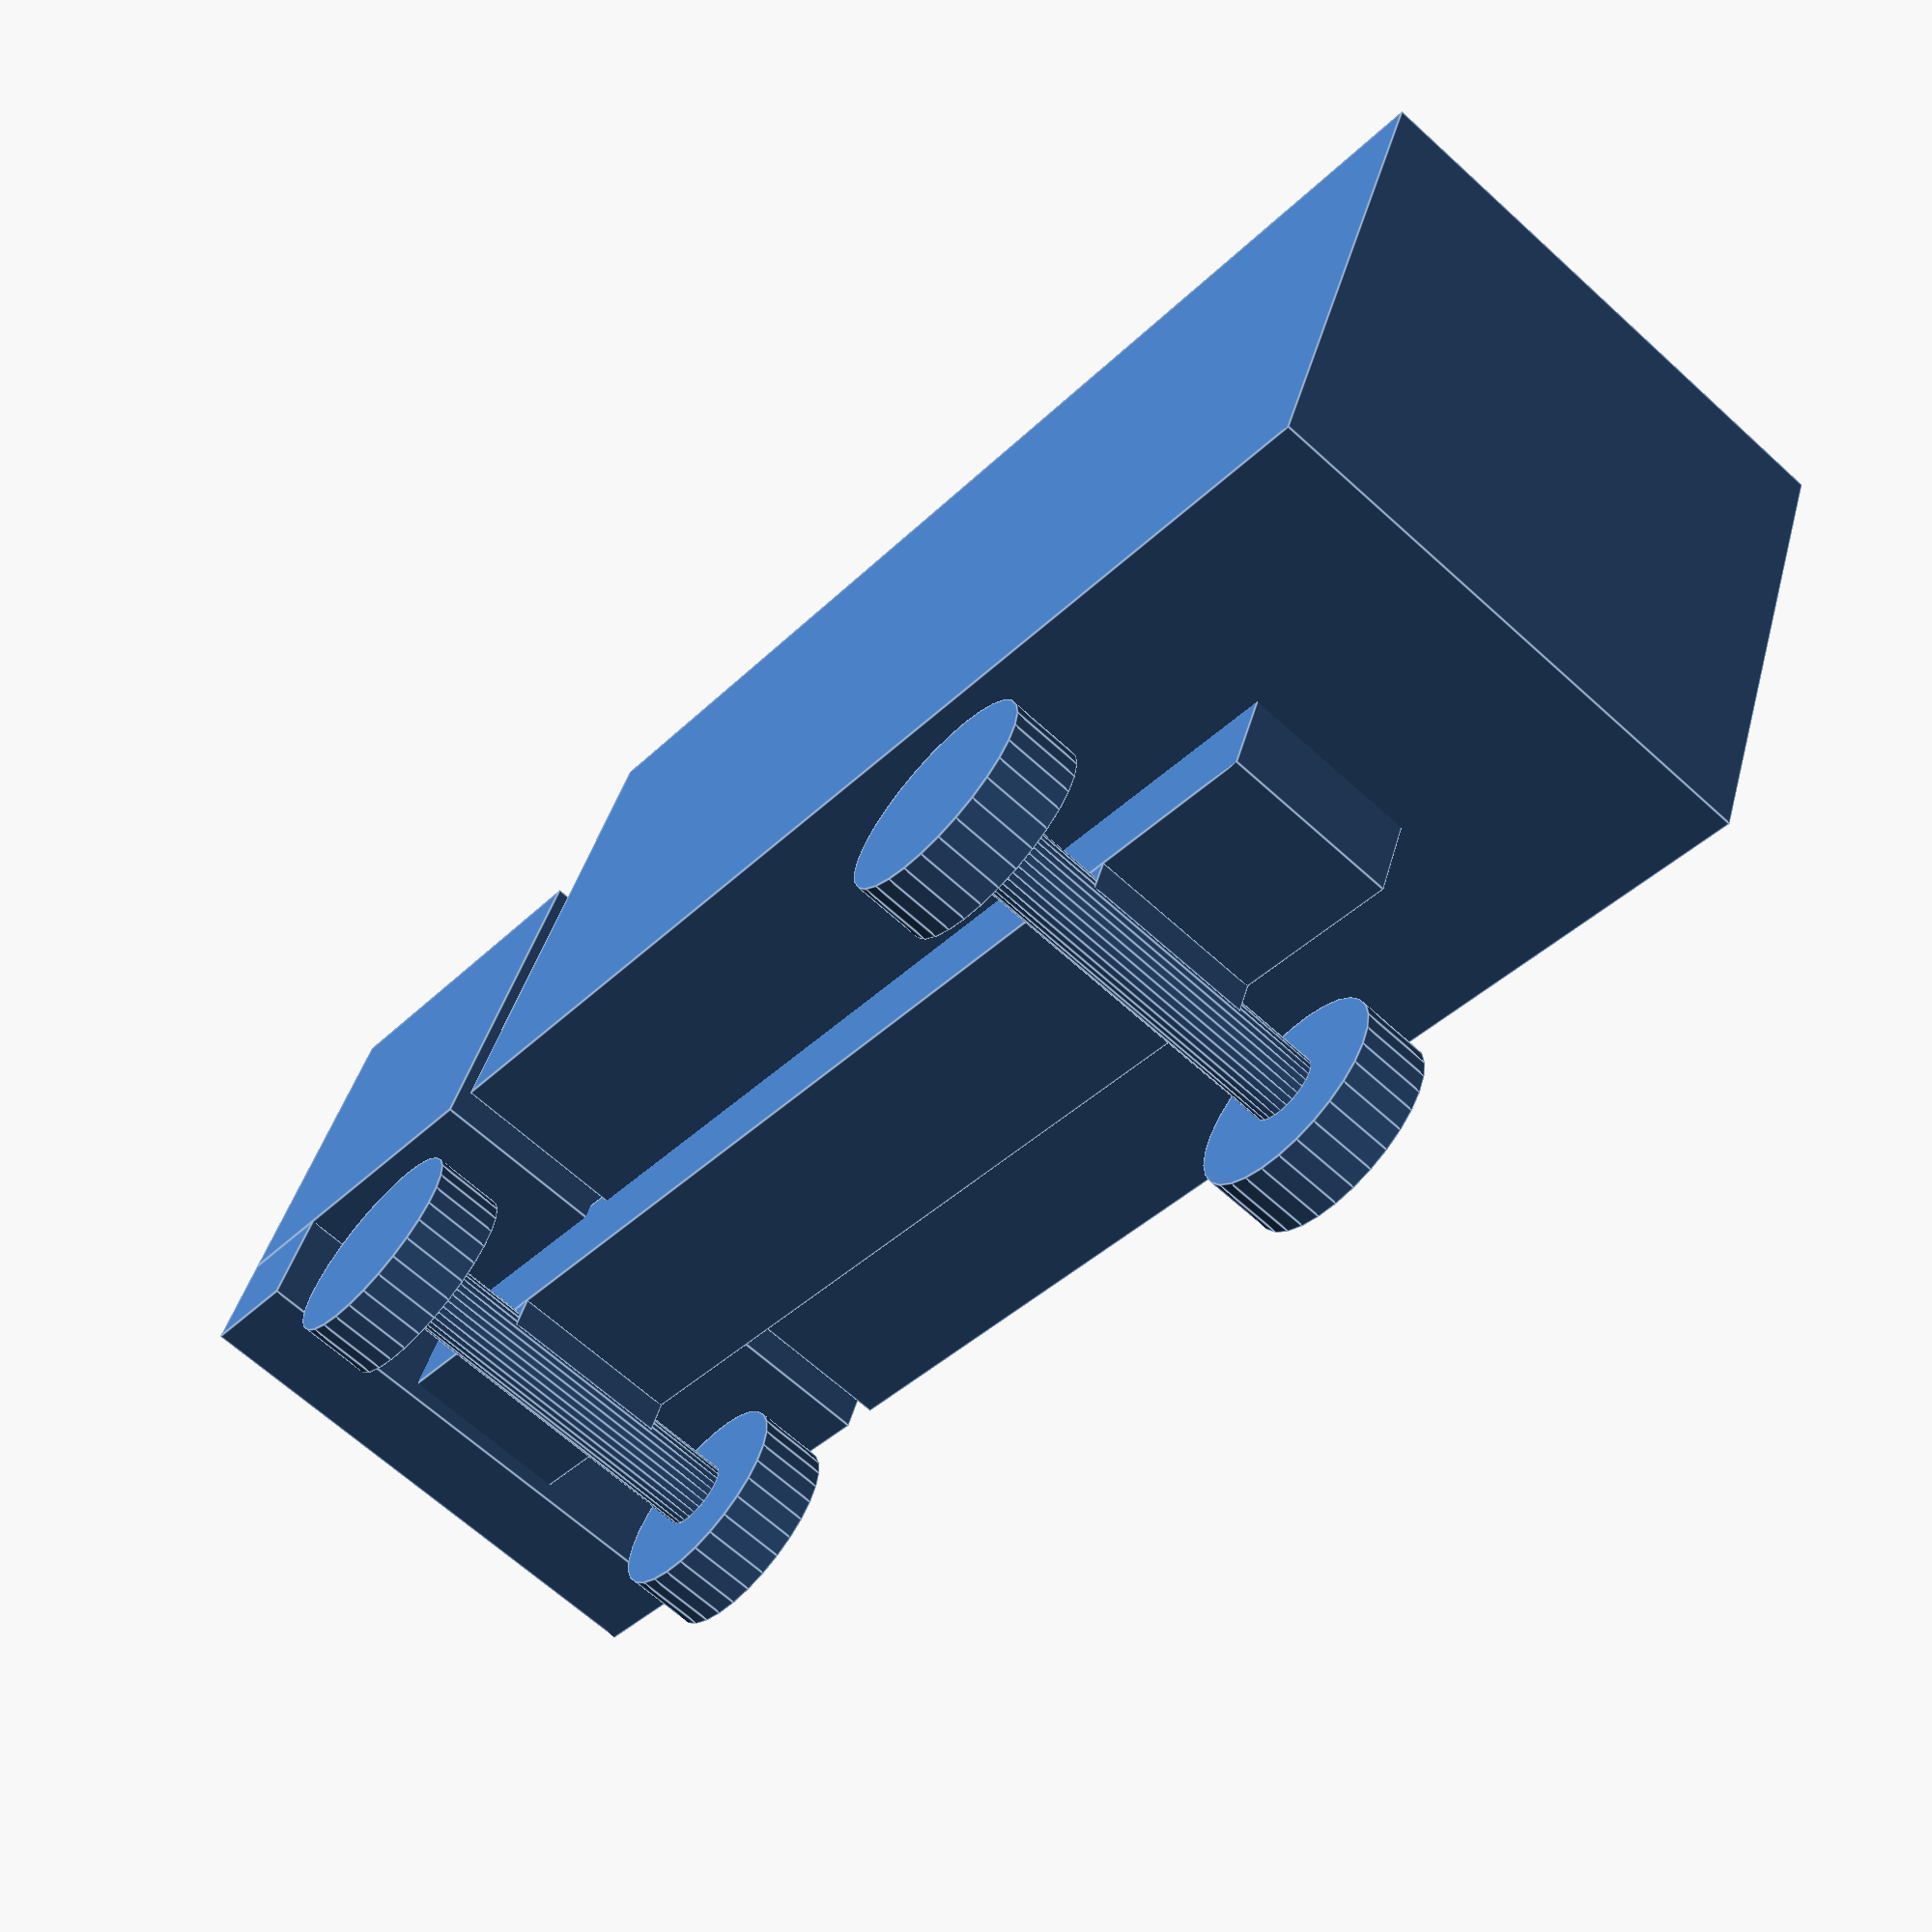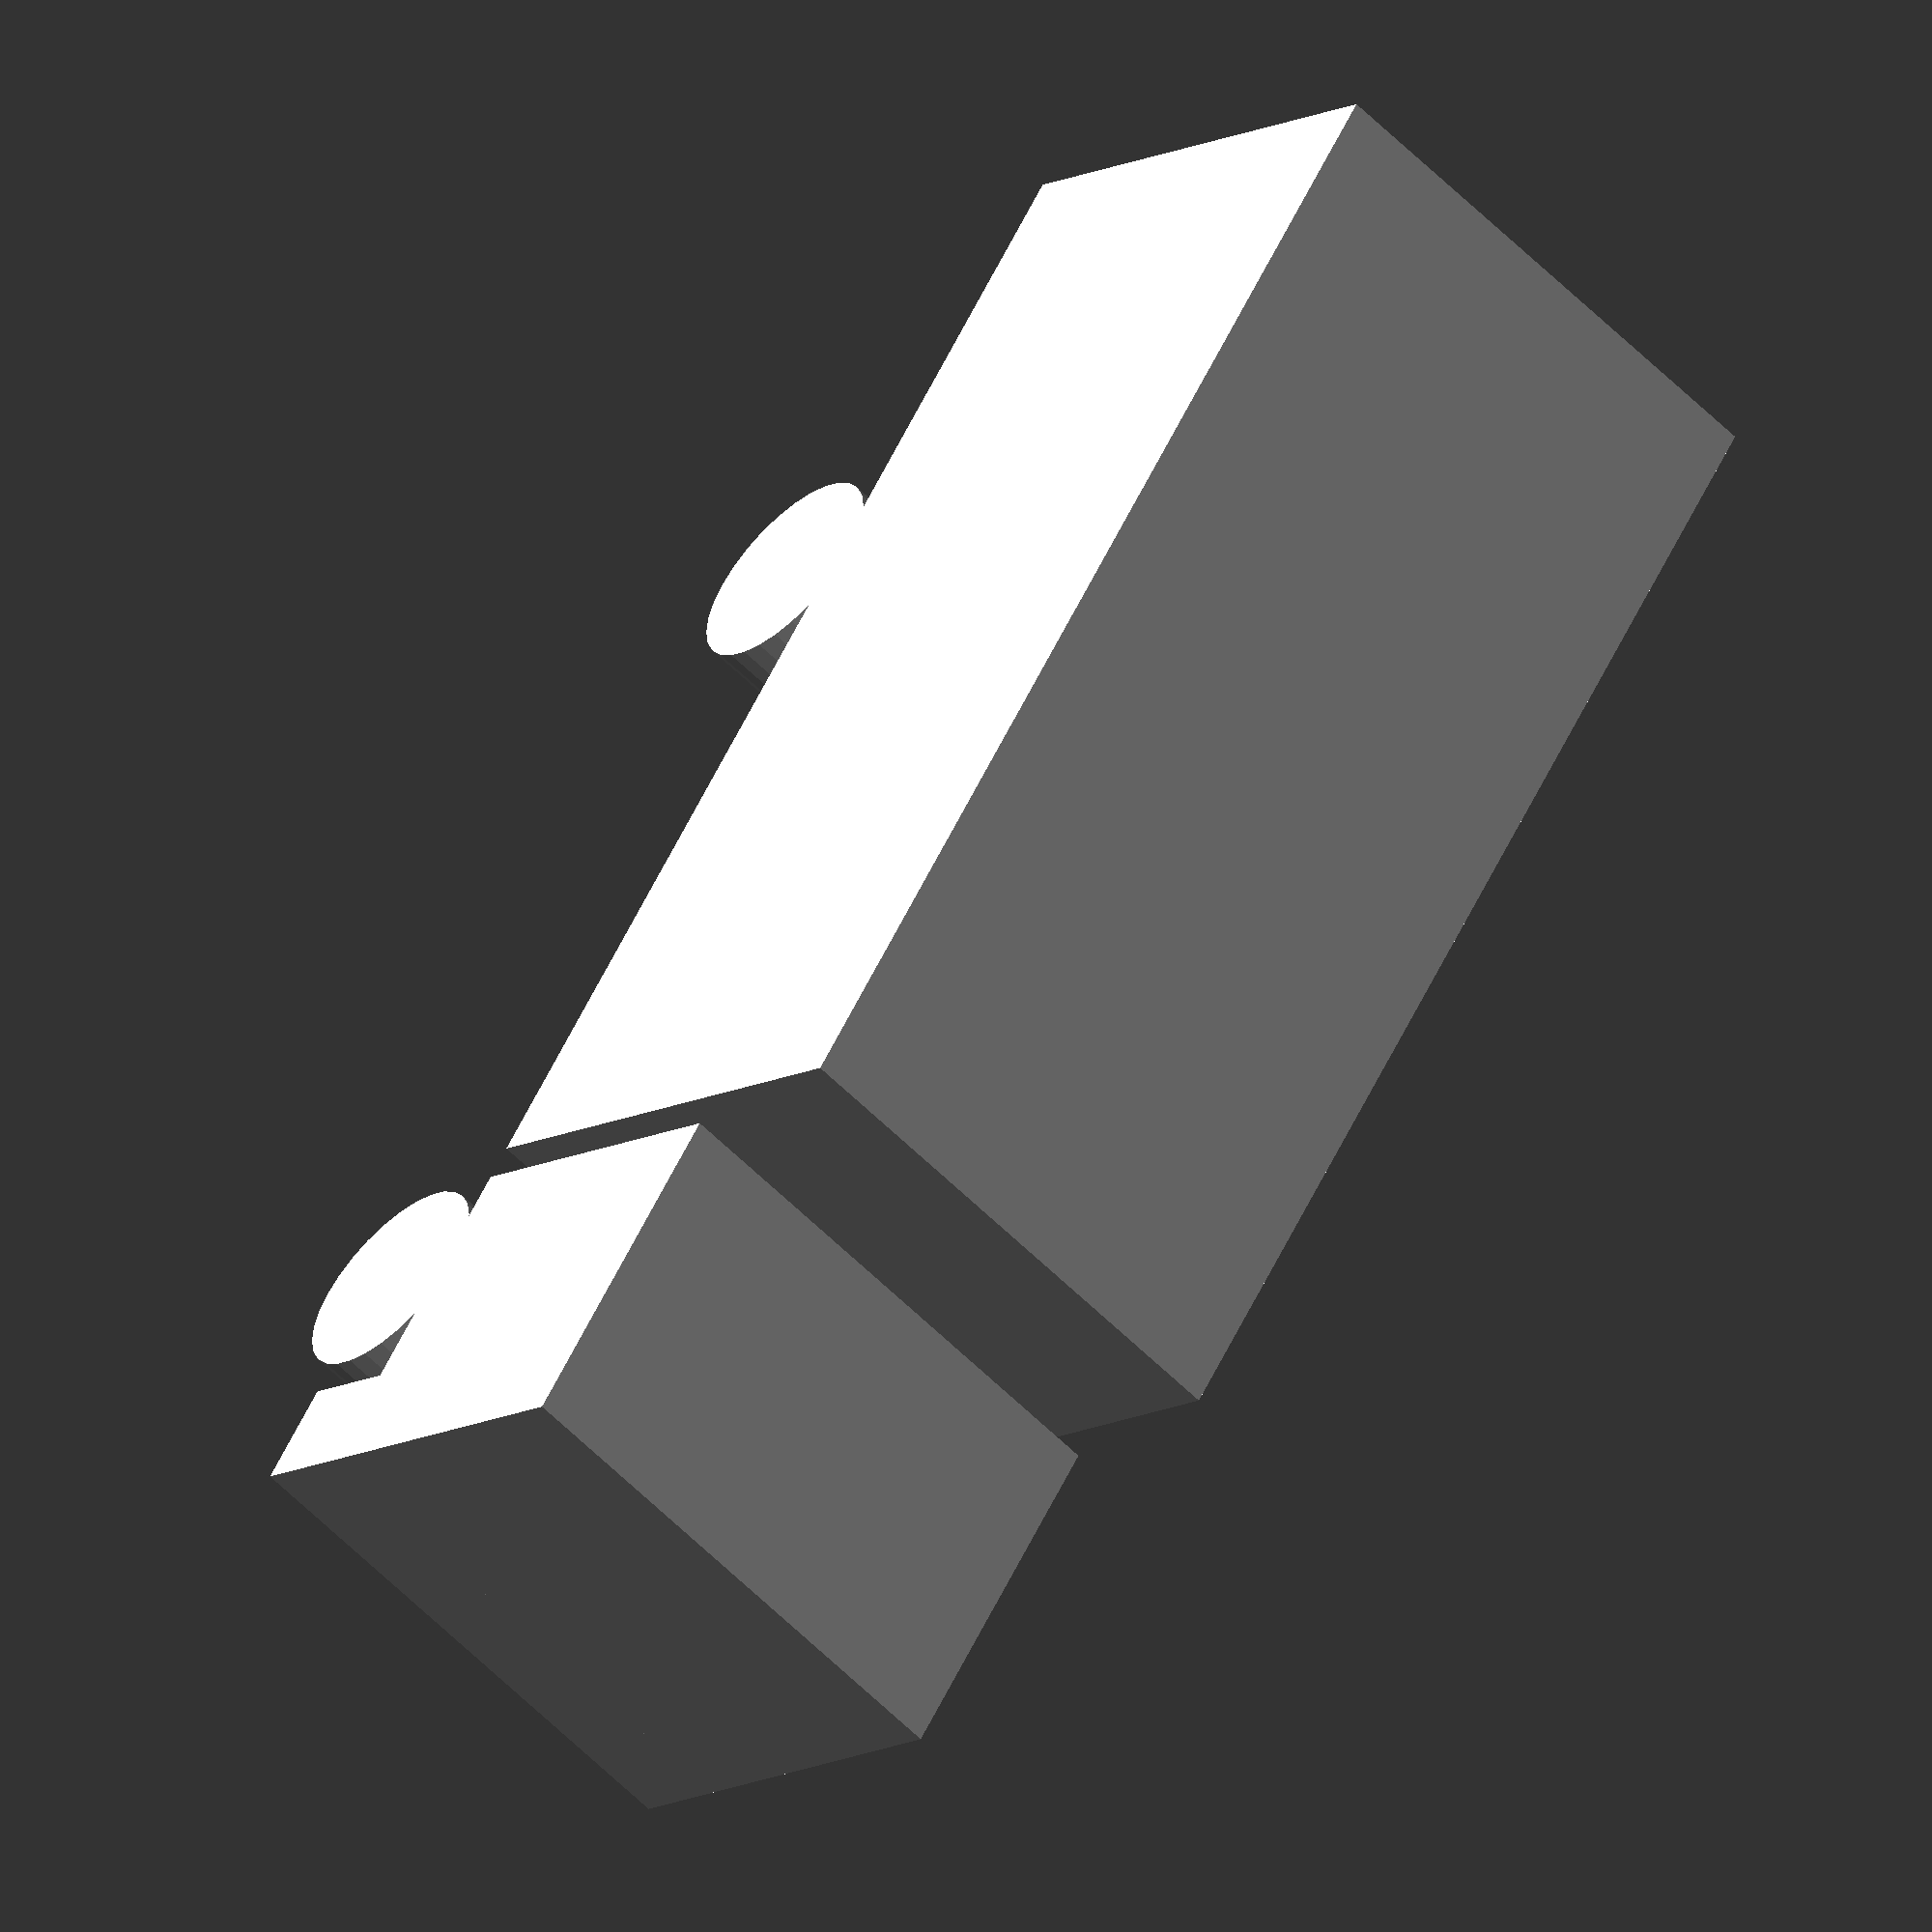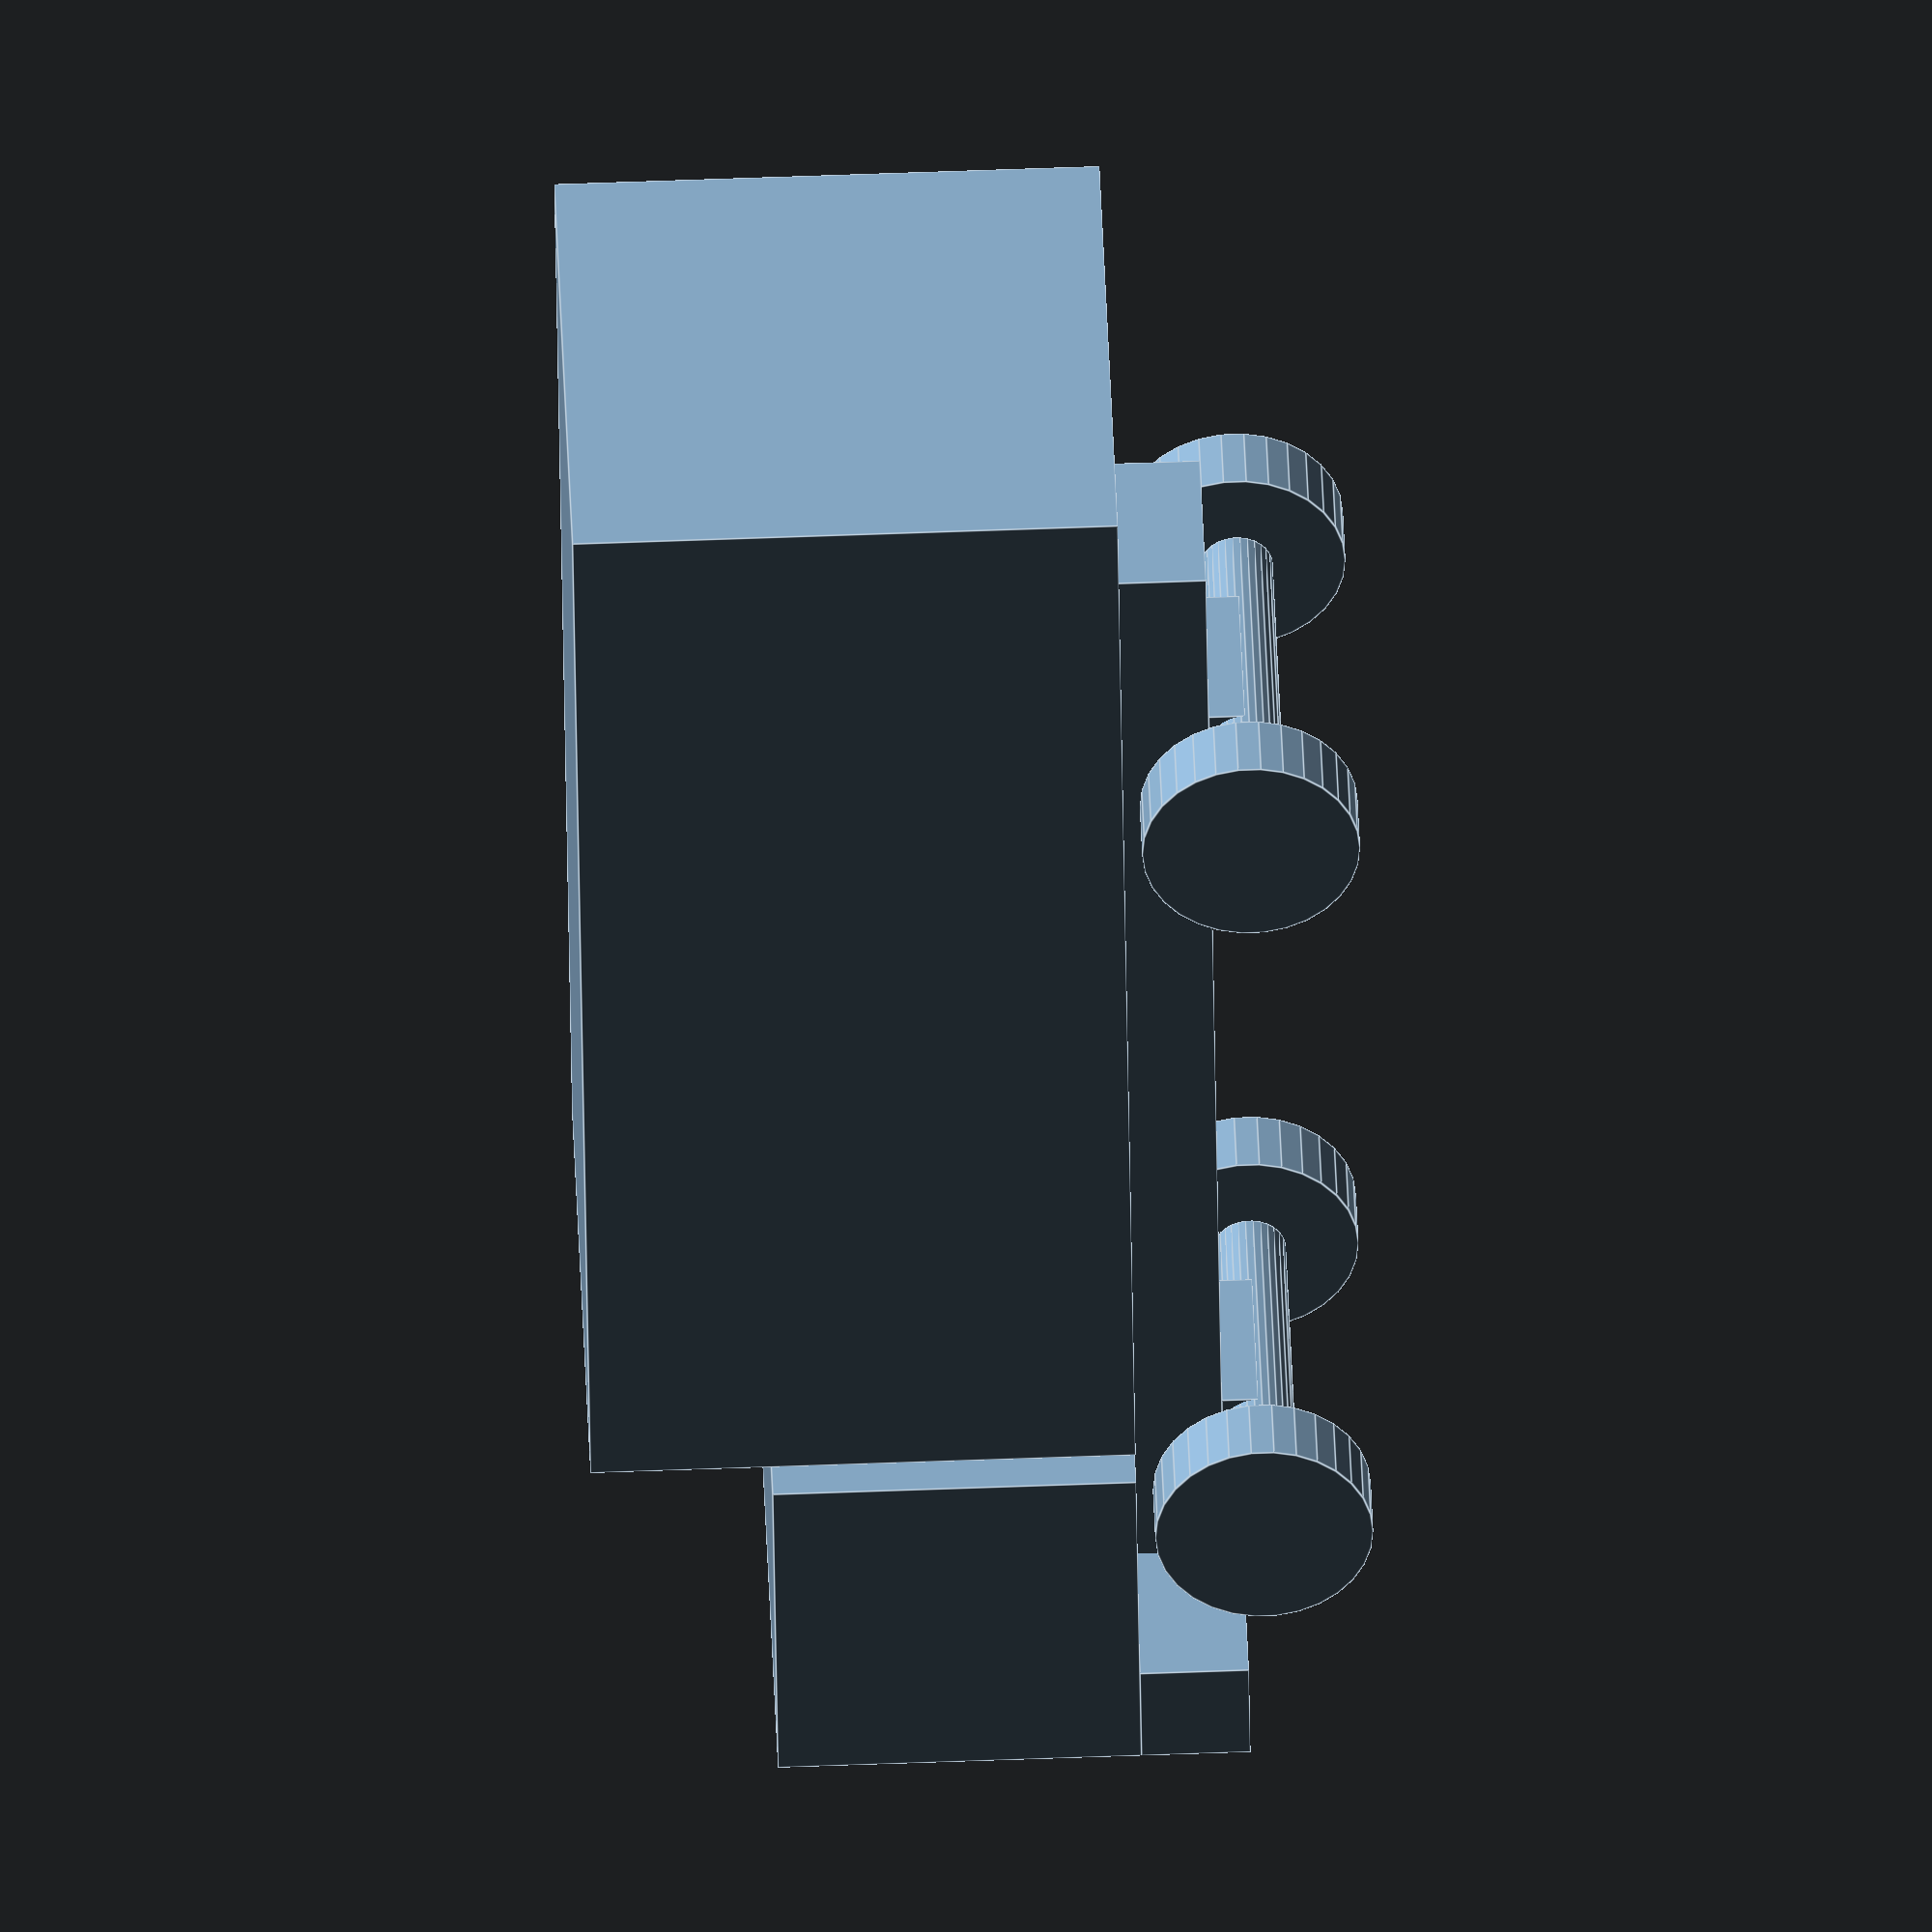
<openscad>
// this file shows the fully assembled truck

// used parts



// shows truck
truck();


// this module is the fully assembled truck
module truck()
{
  frame();
  
  translate([0,125,0]) axle();
  translate([0,-125,0]) axle();
  
  translate([50,-125,0]) wheel();
  translate([50,125,0]) wheel();
  translate([-50,-125,0]) rotate([0,180,0]) wheel();
  translate([-50,125,0]) rotate([0,180,0]) wheel();
  
  translate([0,-200,35]) cabin();
  translate([0,80,110]) box();
}

module box()
{
  cube([150,340,150], center = true);
}

module cabin()
{
  translate([0,50,50]) cube([150,100,100], center = true);
  translate([0,15,-15]) cube([150,30,30], center = true);
}


module frame()
{
  translate([0,0,25]) cube([50,370,30], center = true);
  
}

module axle()
{
  rotate([0,90,0]) 
  {
    cylinder(d = 7, h = 120, center = true);
  
    translate([-5,0,0]) cube([10,20,50], center = true);
    
    difference()
    {
      cylinder(d = 20, h = 99, center = true);
      cylinder(d = 8, h = 120, center = true);
    }
  }
}

module wheel()
{
  rotate([0,90,0]) cylinder(d = 60,h = 20);
}
</openscad>
<views>
elev=319.8 azim=319.5 roll=194.2 proj=p view=edges
elev=190.4 azim=212.0 roll=215.1 proj=o view=wireframe
elev=295.5 azim=336.8 roll=87.9 proj=o view=edges
</views>
